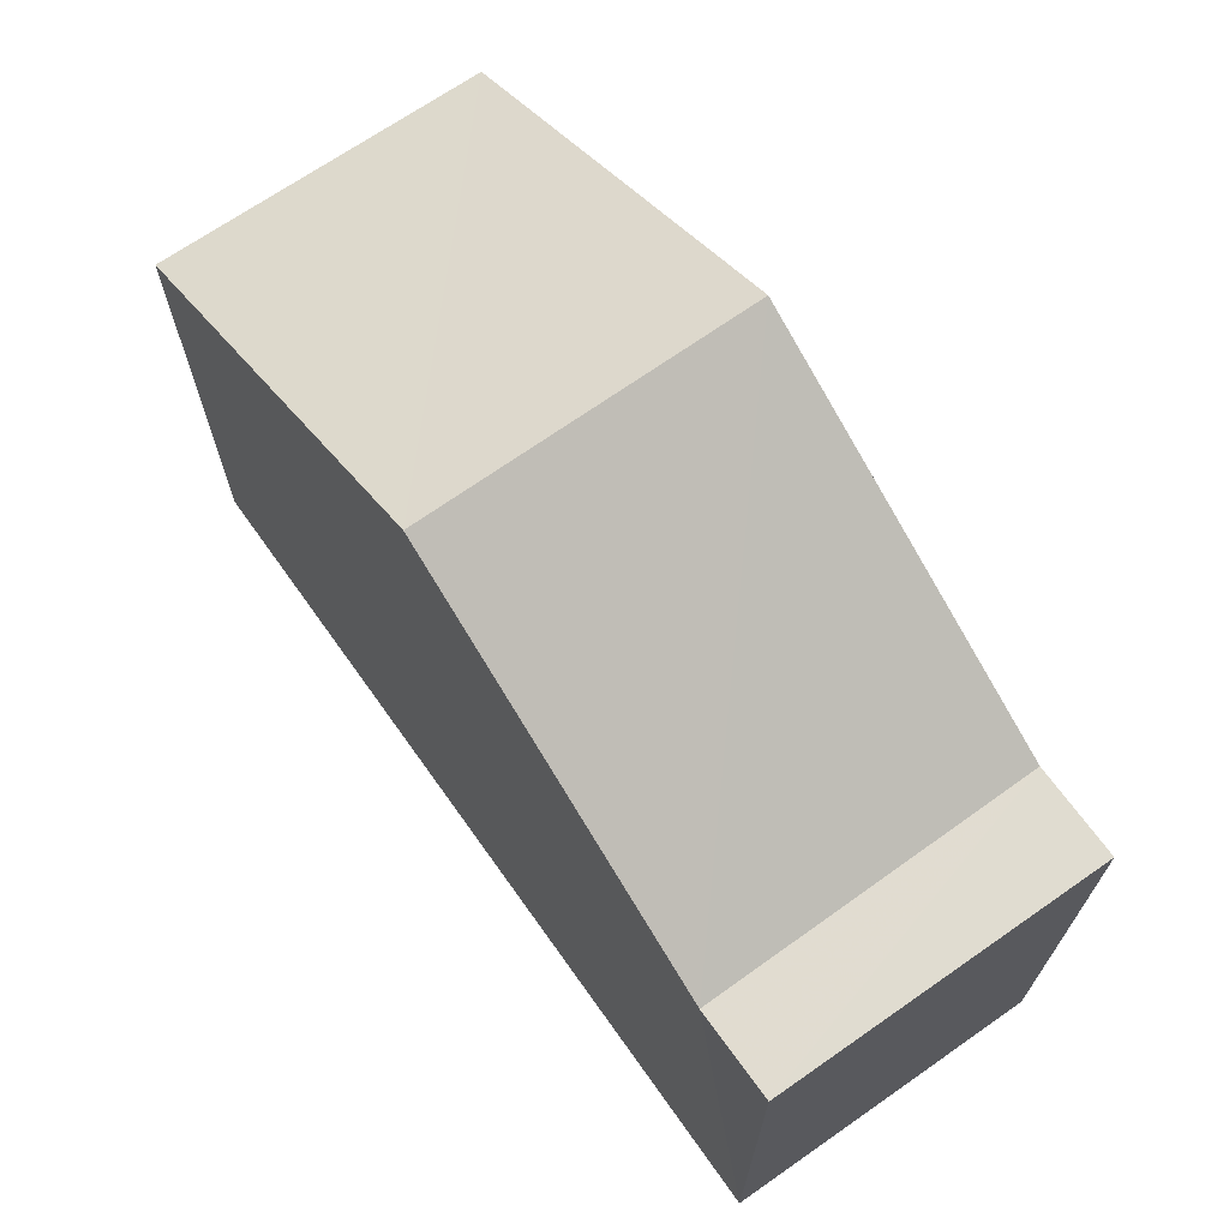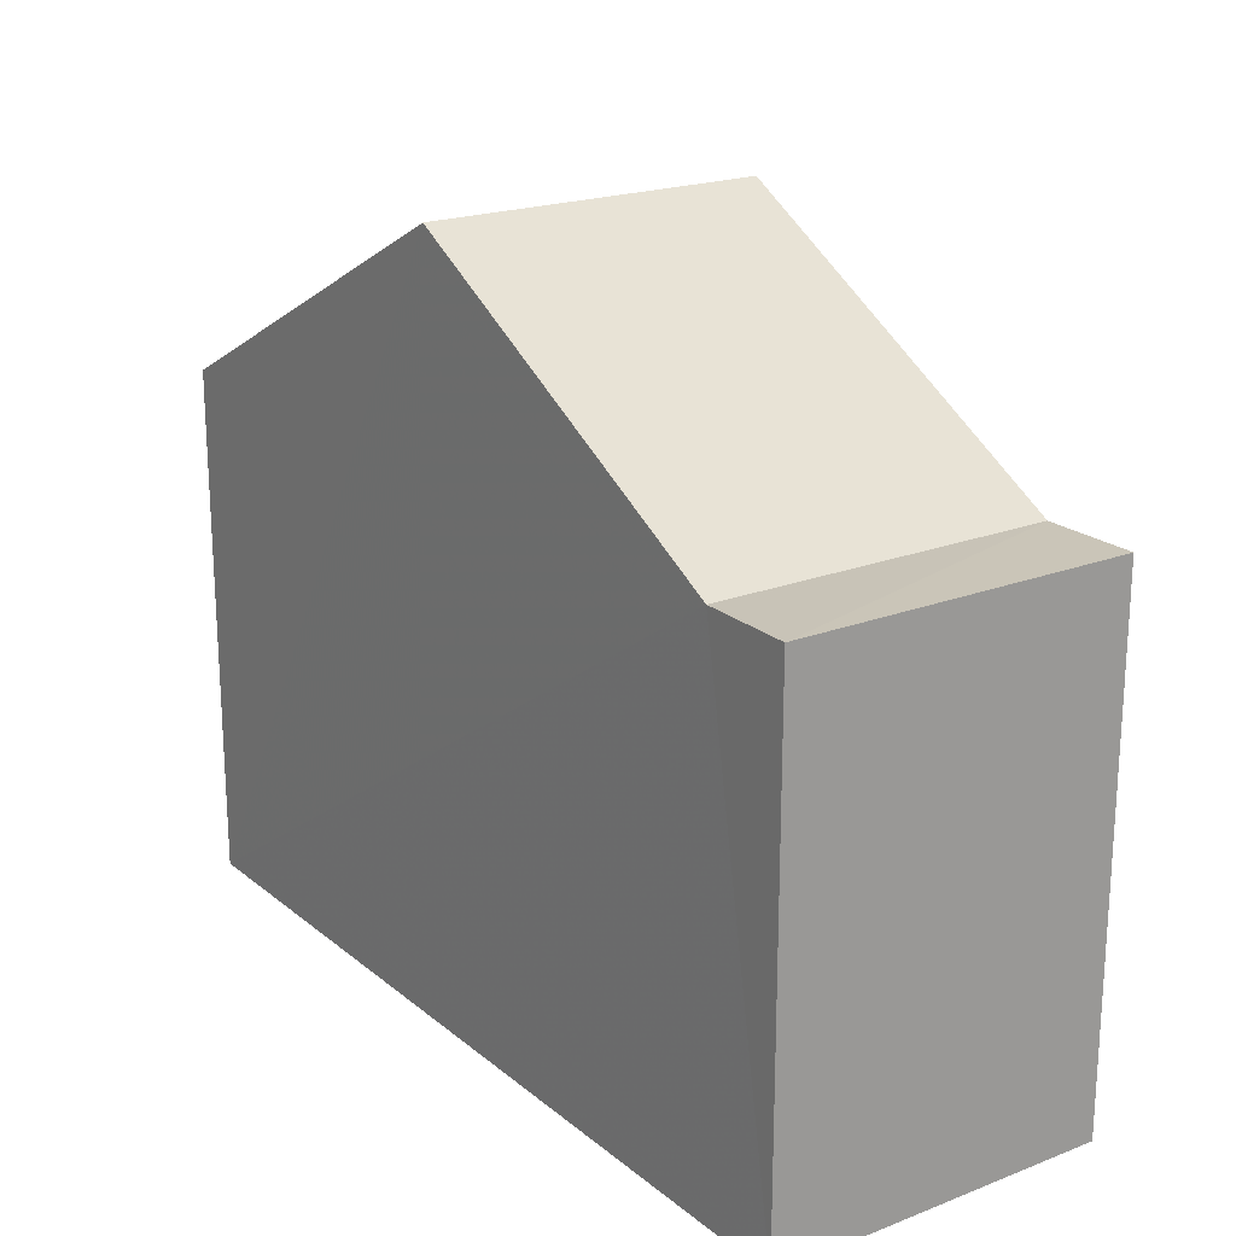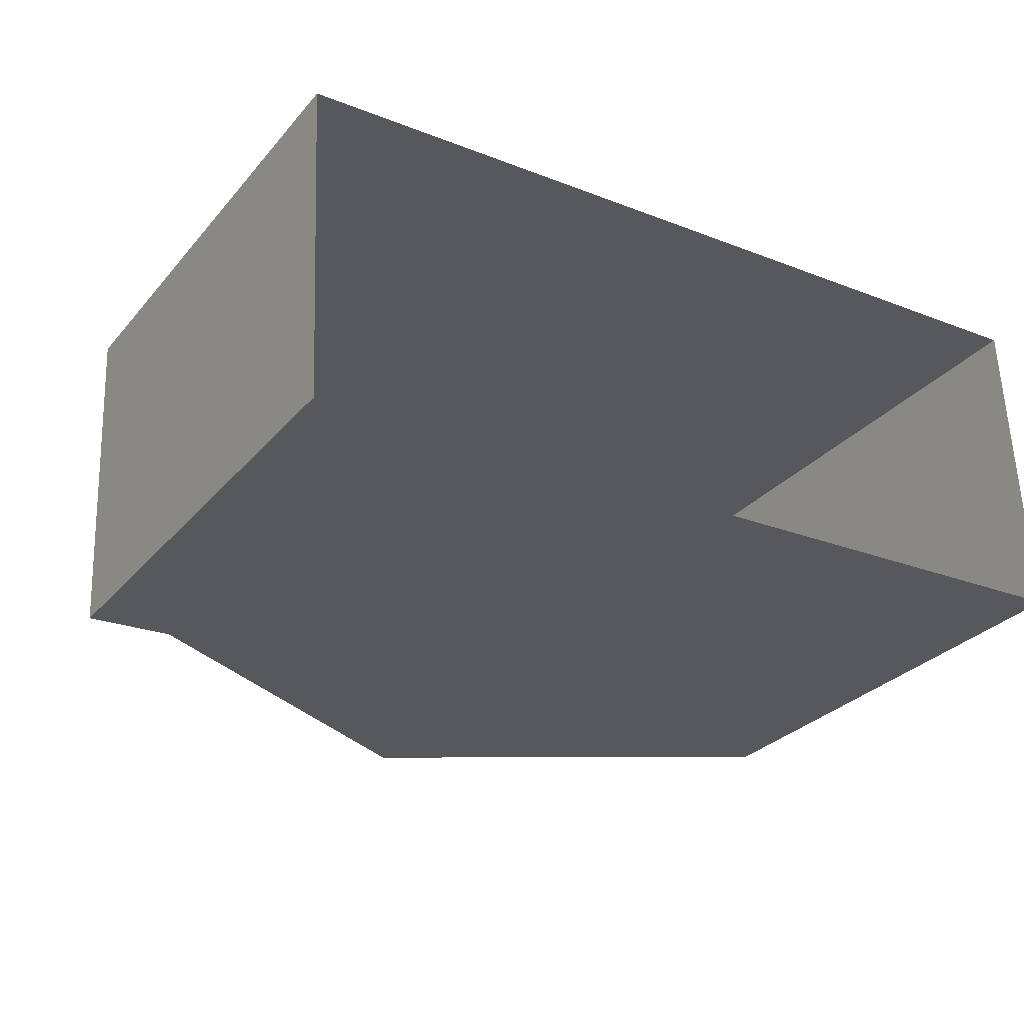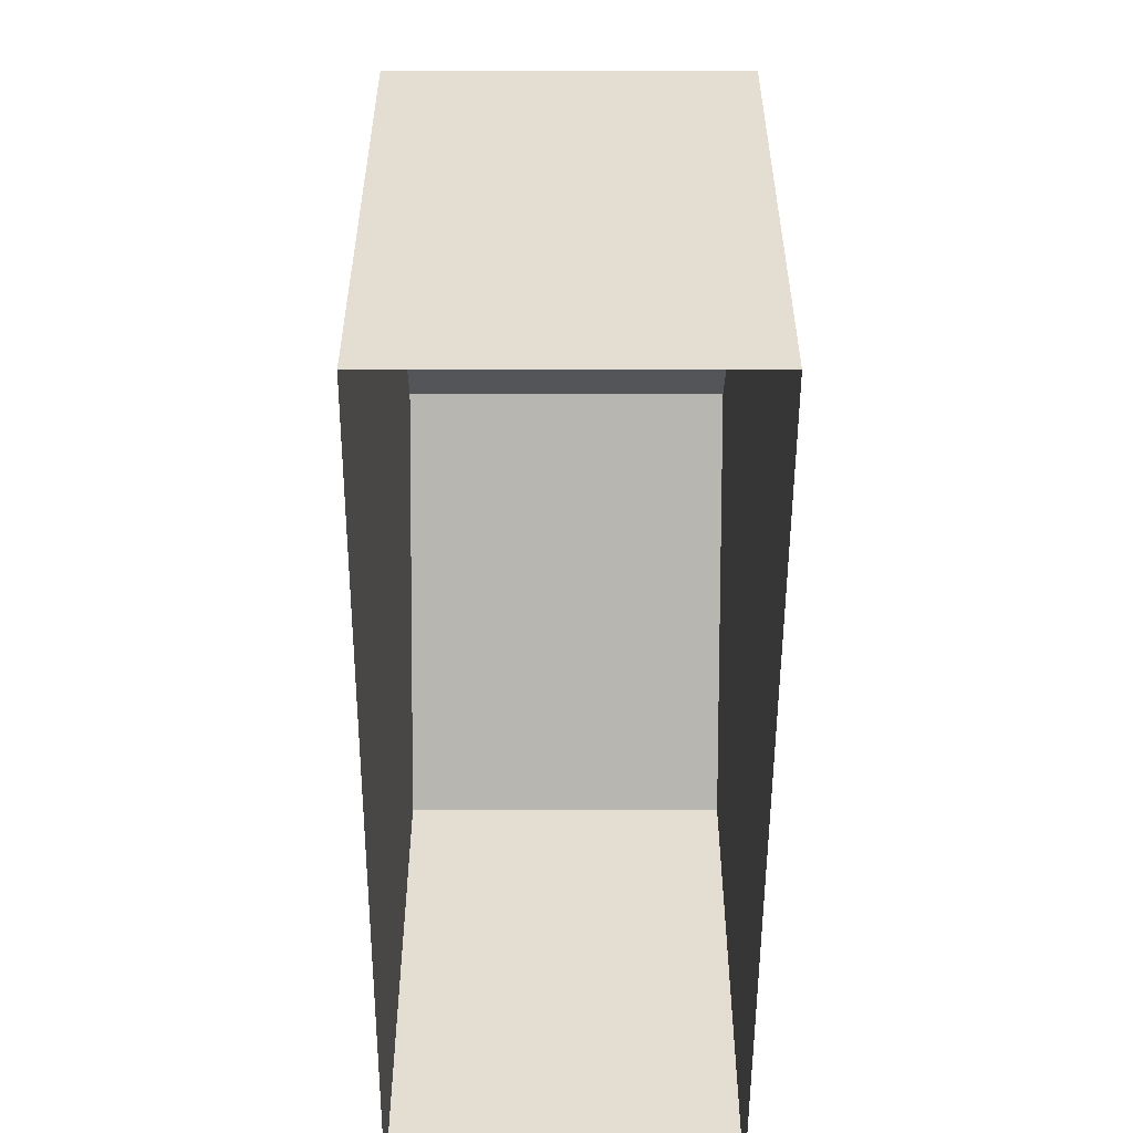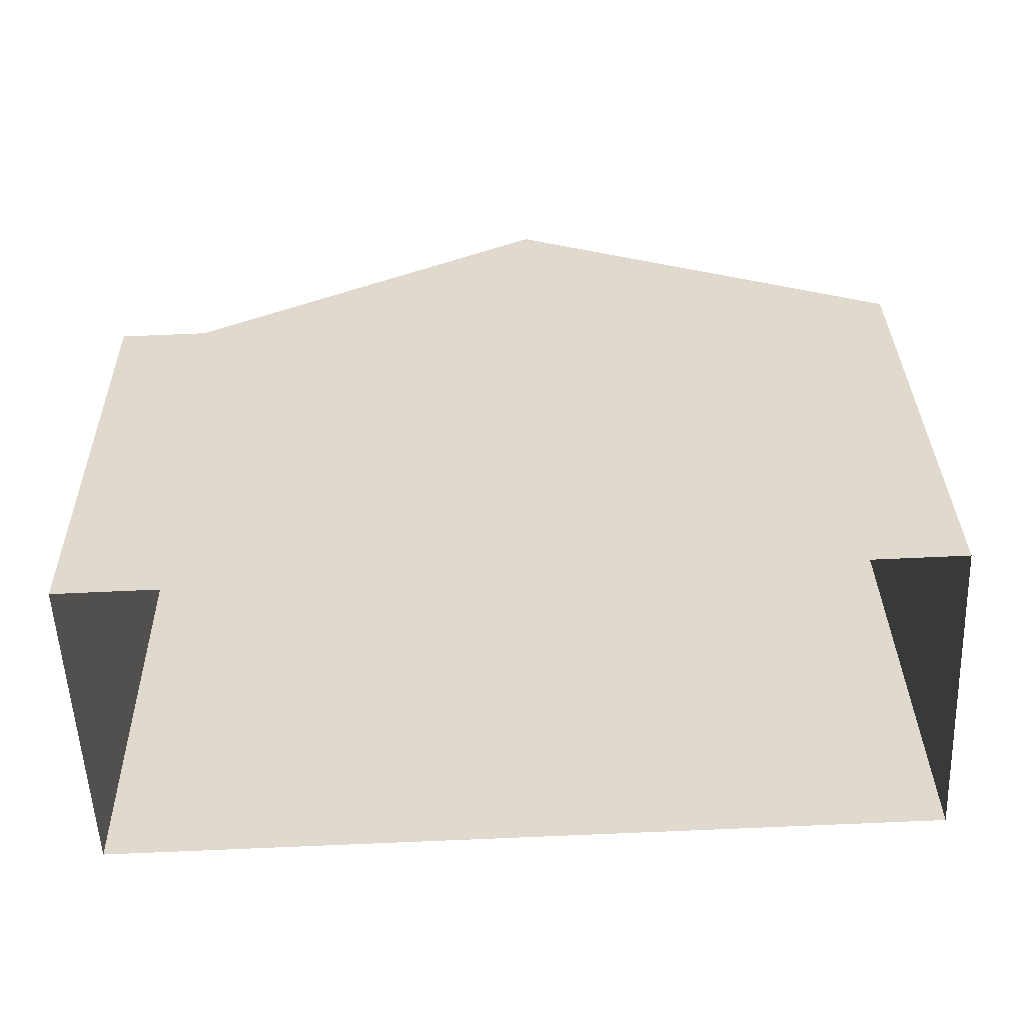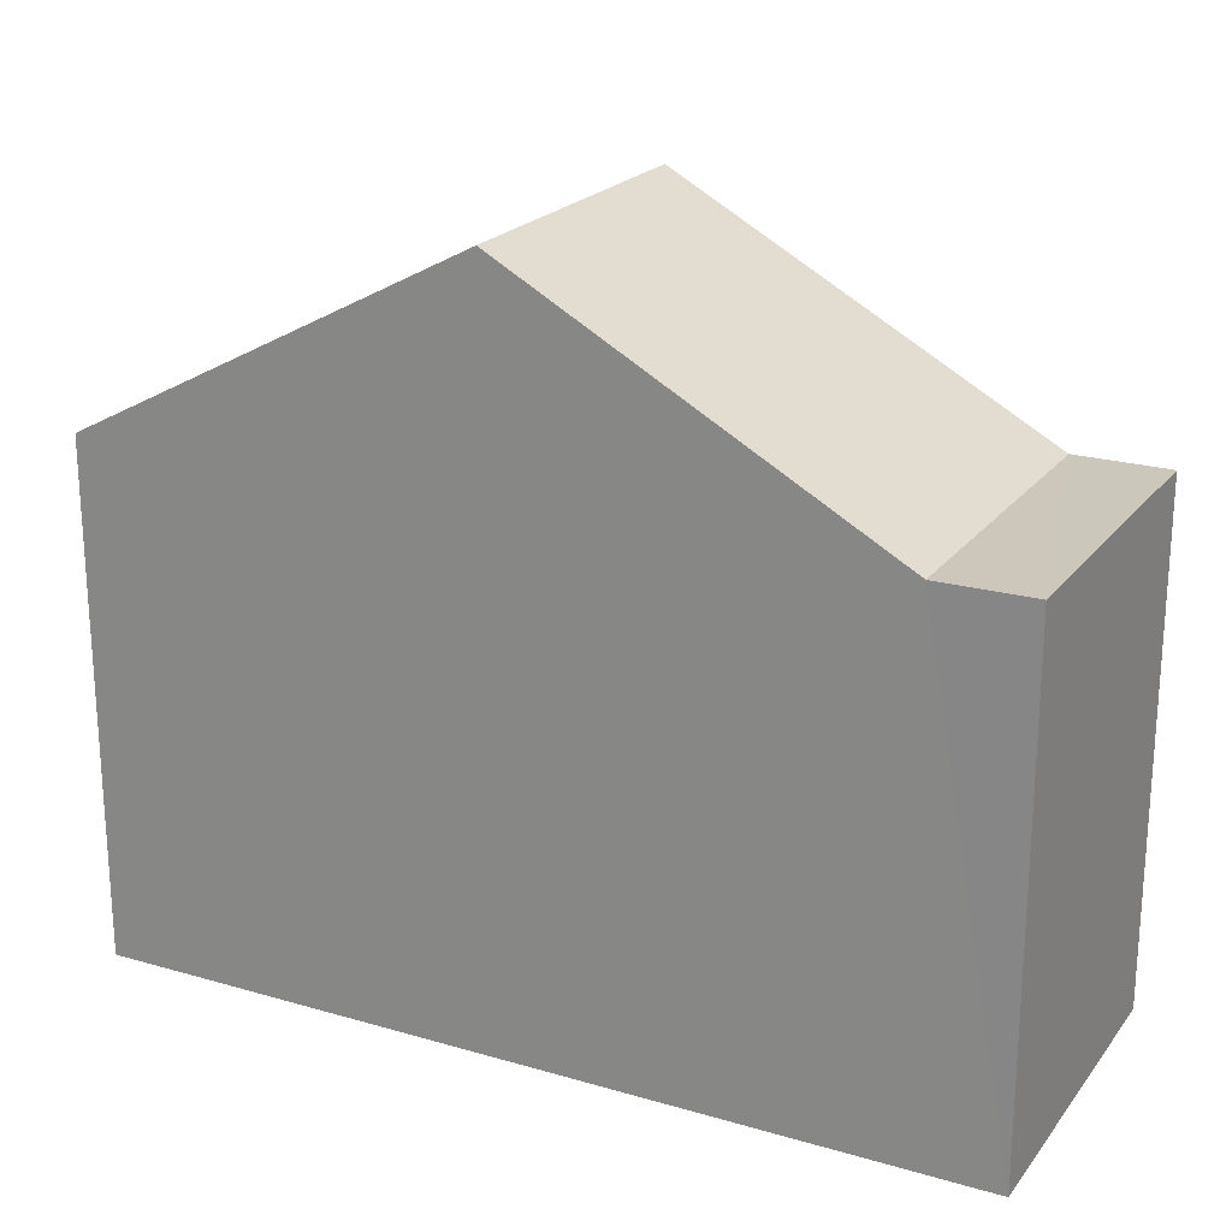
<metadata>
{"format":"obj","ext":"obj","renderer":"f3d","projection":"perspective","resolution":1024,"background":"white","views":[{"elev":69.1,"azim":52.4,"up":"+Z"},{"elev":20.3,"azim":52.7,"up":"+Z"},{"elev":-29.3,"azim":147.9,"up":"+Y"},{"elev":-54.0,"azim":87.5,"up":"+Z"},{"elev":33.5,"azim":179.0,"up":"+Y"},{"elev":21.6,"azim":24.8,"up":"+Z"}]}
</metadata>
<code>
v -3.738e+05 -1.044e+05 24.21
v -3.738e+05 -1.044e+05 24.21
v -3.738e+05 -1.044e+05 24.21
v -3.738e+05 -1.044e+05 24.21
v -3.738e+05 -1.044e+05 30.74
v -3.738e+05 -1.044e+05 30.74
v -3.738e+05 -1.044e+05 30.74
v -3.738e+05 -1.044e+05 30.74
v -3.738e+05 -1.044e+05 33.43
v -3.738e+05 -1.044e+05 33.43
v -3.738e+05 -1.044e+05 30.74
v -3.738e+05 -1.044e+05 30.74
f 1 2 3
f 4 1 3
f 5 6 7
f 5 8 6
f 9 8 5
f 9 10 8
f 11 12 10
f 9 11 10
f 9 5 3
f 7 4 5
f 9 3 11
f 5 4 3
f 6 1 4
f 7 6 4
f 12 3 2
f 12 11 3
f 6 8 1
f 1 8 2
f 2 10 12
f 2 8 10

</code>
